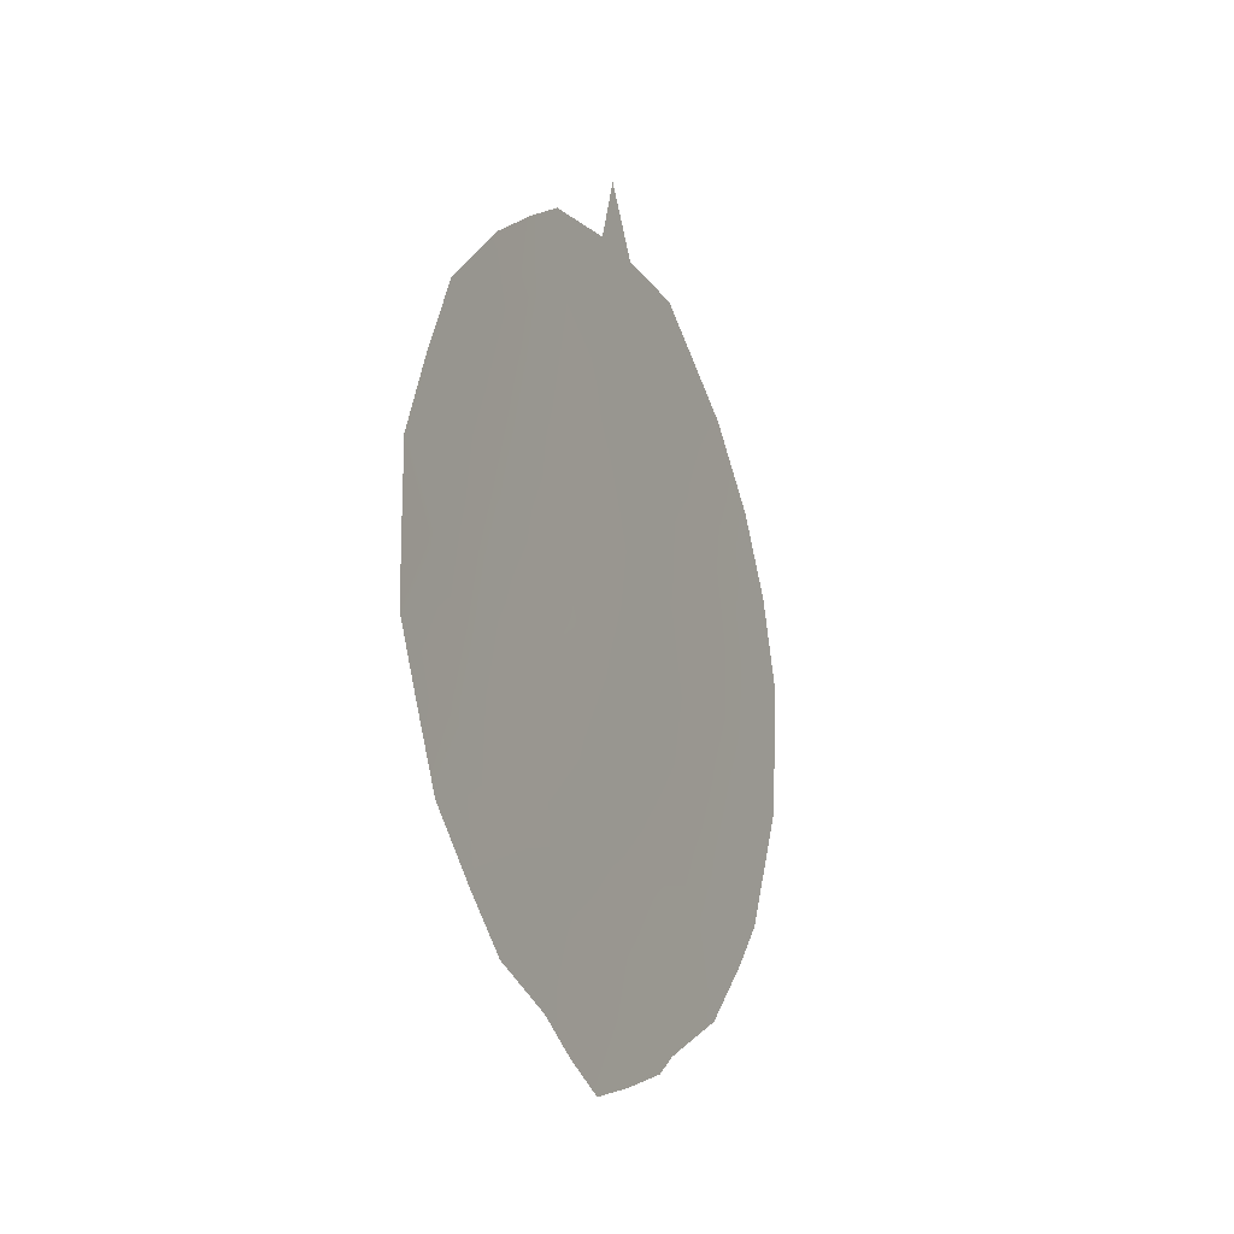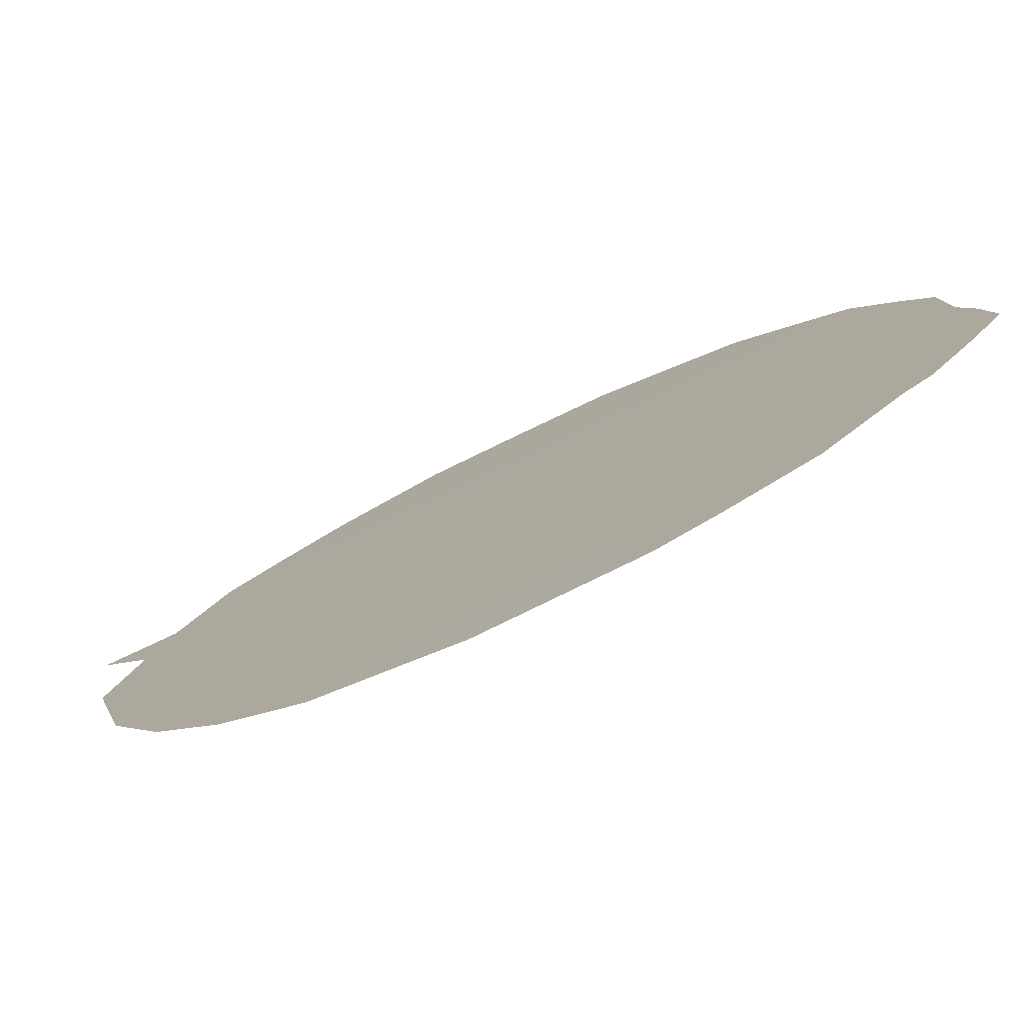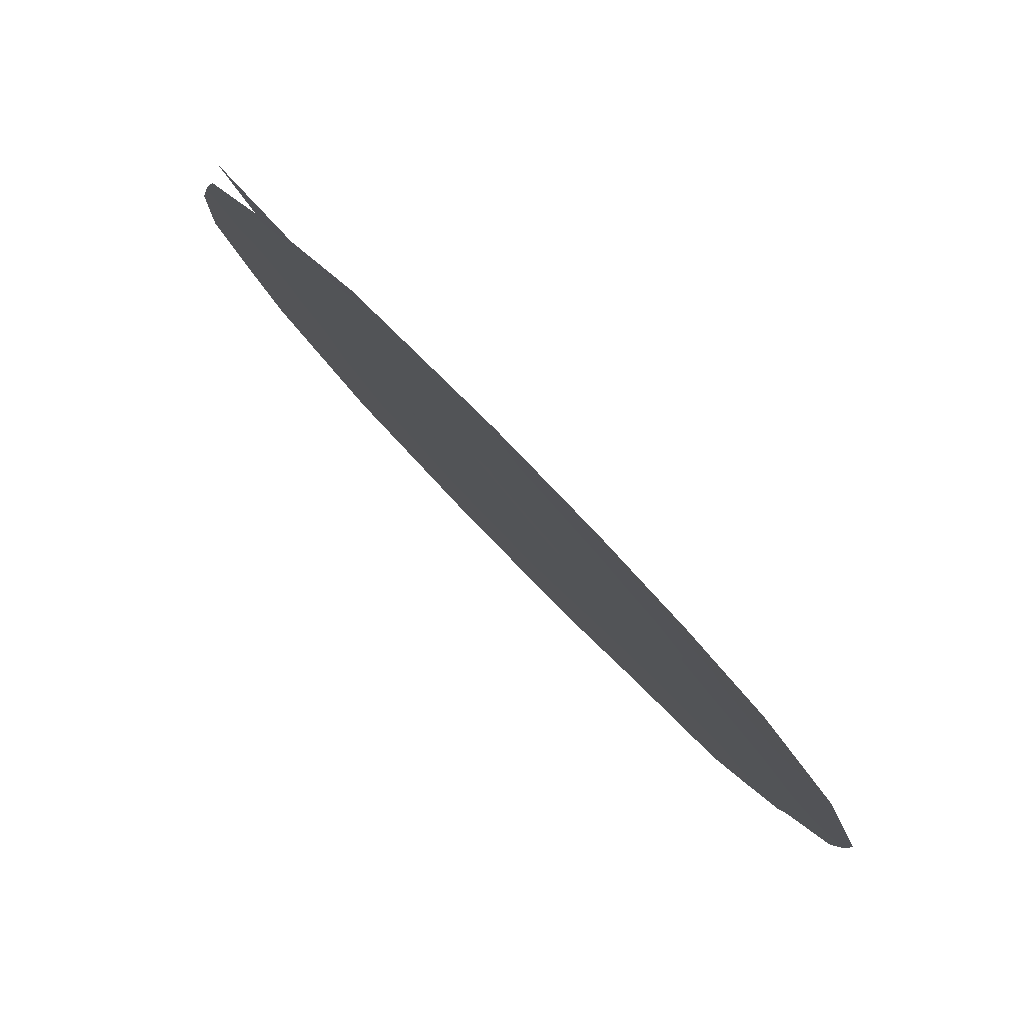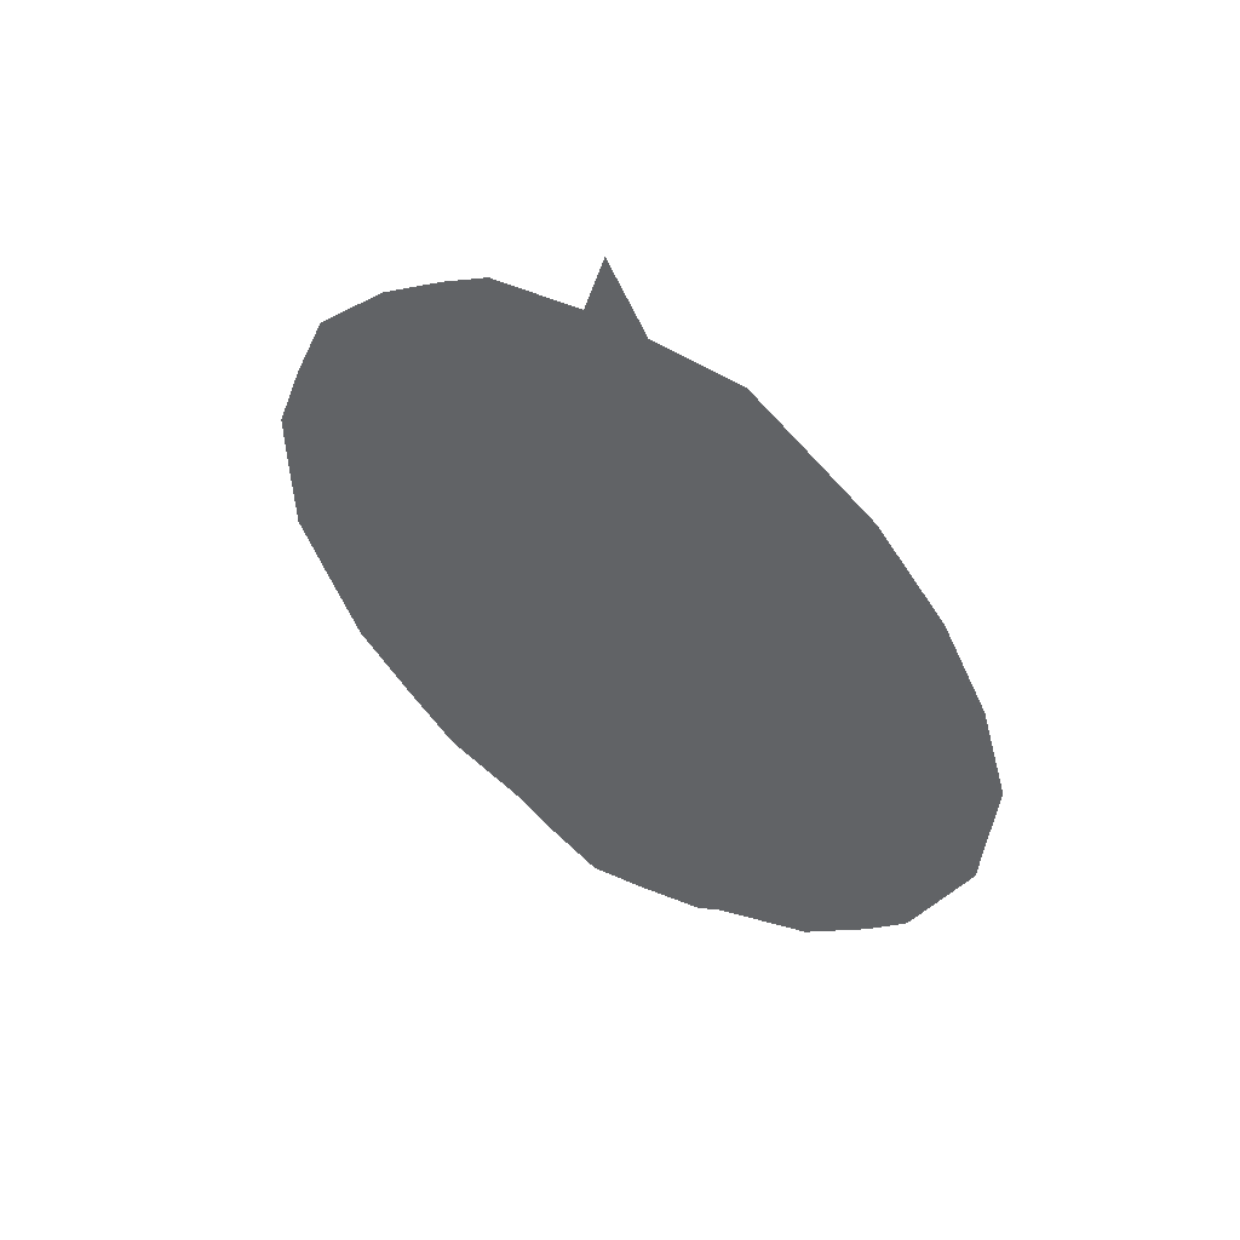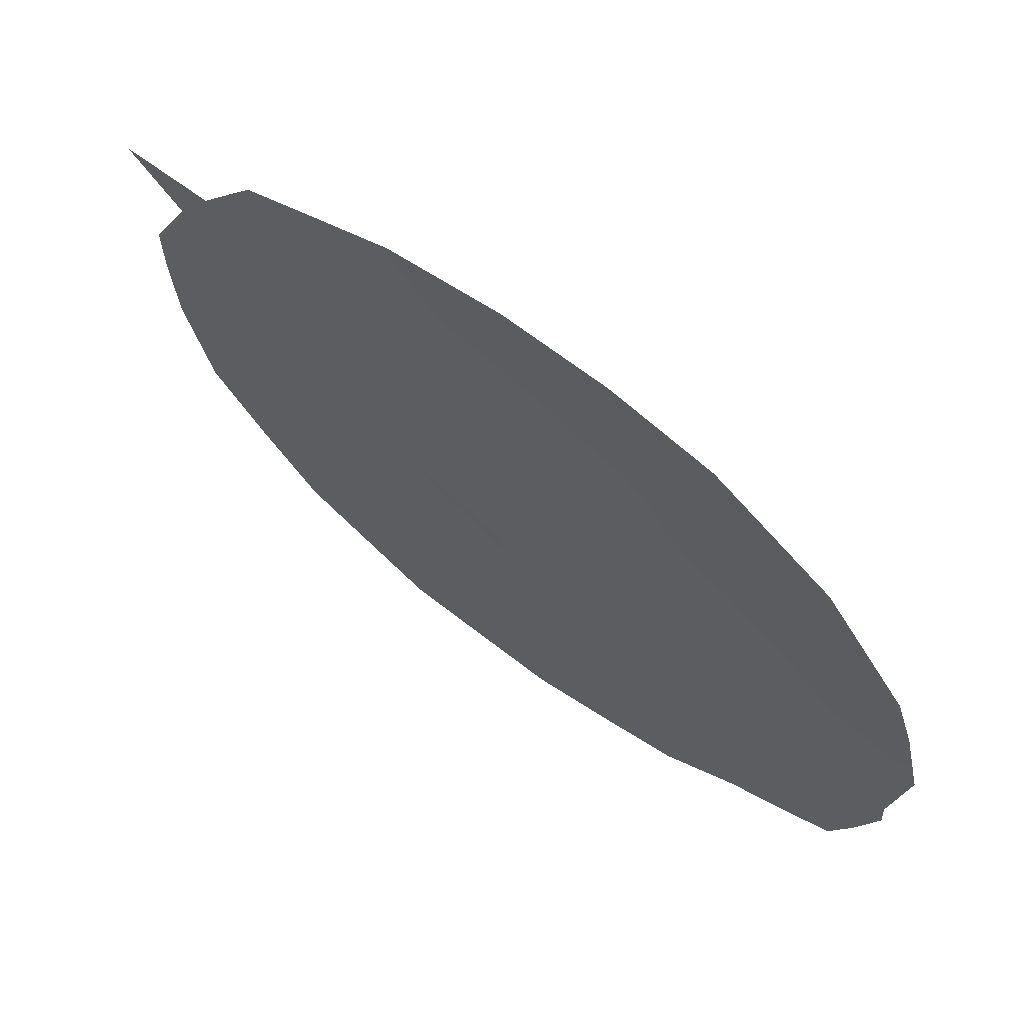
<metadata>
{"format":"obj","ext":"obj","renderer":"f3d","projection":"perspective","resolution":1024,"background":"white","views":[{"elev":-18.3,"azim":-119.0,"up":"+Z"},{"elev":-38.8,"azim":121.3,"up":"+Y"},{"elev":-40.8,"azim":28.5,"up":"+Y"},{"elev":50.8,"azim":-20.4,"up":"+Z"},{"elev":-64.6,"azim":42.9,"up":"+Y"}]}
</metadata>
<code>
v 65.68 69.73 -9.231
v 65.57 69.86 -7.044
v 67.54 67.11 -6.77
v 66.73 68.27 -10.67
v 67.71 66.89 -9.054
v 68.71 65.49 -7.694
v 69.48 64.43 -9.481
v 68.35 66.02 -12.8
v 66.65 68.36 -8.165
v 66.51 68.55 -6.099
v 68.53 65.72 -5.427
v 67.96 66.57 -11.16
v 69.98 63.71 -7.707
v 69.02 65.08 -11.31
v 68.62 65.57 -3.749
v 67.97 66.48 -3.713
v 67.53 67.1 -3.734
v 67.67 66.89 -2.895
v 65.48 69.96 -5.796
v 65.01 70.63 -7.817
v 66.85 68.04 -3.907
v 69.51 64.35 -4.756
v 70.55 62.9 -7.825
v 66.5 68.54 -4.286
v 65.03 70.62 -9.598
v 70.49 63 -9.467
v 70.09 63.57 -11.05
v 69.81 63.97 -11.61
v 70.34 63.19 -6.7
v 68.48 65.84 -13.17
v 68.67 65.58 -12.94
v 67.56 67.12 -13.6
v 67.2 67.64 -13.28
v 65.49 69.99 -11.24
v 69.36 64.61 -12.38
v 66.28 68.9 -12.54
v 66.85 68.11 -12.92
v 68.55 65.68 -4.504
v 65.22 70.32 -6.813
v 65.65 69.76 -8.235
v 65.29 70.26 -8.7
v 68.93 65.16 -5.915
v 68.57 65.67 -6.478
v 69.11 64.93 -6.768
v 66.7 68.3 -9.356
v 66.19 69.02 -8.775
v 66.18 69.04 -9.891
v 69.37 64.56 -7.704
v 69.13 64.91 -8.628
v 69.7 64.11 -8.595
v 66.99 67.87 -6.461
v 67.08 67.75 -7.434
v 68 66.46 -5.946
v 68.1 66.33 -7.139
v 69.39 64.52 -5.845
v 69.01 65.05 -5.102
v 70.21 63.4 -8.63
v 70.51 62.97 -8.847
v 67.24 67.55 -9.824
v 67.39 67.36 -10.95
v 67.8 66.77 -10.17
v 66.09 69.11 -5.715
v 66.03 69.19 -4.855
v 67.64 67.01 -11.97
v 68.19 66.25 -12.06
v 67.17 67.64 -8.613
v 67.62 67 -7.846
v 69.05 64.99 -4.227
v 67.04 67.79 -5.626
v 67.53 67.1 -5.258
v 67.07 67.8 -11.79
v 68.26 66.14 -10.51
v 68.32 66.04 -9.559
v 65.01 70.63 -8.759
v 68.17 66.24 -8.337
v 68.64 65.59 -8.765
v 68.94 65.18 -9.558
v 69.78 64.01 -10.31
v 70.29 63.29 -10.26
v 70 63.7 -9.448
v 69.26 64.74 -10.39
v 69.55 64.34 -11.19
v 66.11 69.11 -7.702
v 65.94 69.33 -6.612
v 69.71 64.09 -6.752
v 66.55 68.49 -5.216
v 67.88 66.68 -12.83
v 67.99 66.53 -13.42
v 65.62 69.82 -10.21
v 66.07 69.19 -10.96
v 68.49 65.83 -11.27
v 68.73 65.48 -10.45
v 65.91 69.42 -11.95
v 66.49 68.62 -11.74
v 68.7 65.53 -12.14
v 65.24 70.34 -10.35
v 66.87 68.09 -12.53
v 70.01 63.65 -5.699
v 67.38 67.37 -12.72
v 67.01 67.84 -4.733
v 68.04 66.4 -4.799
v 66.5 68.57 -7.048
v 67.47 67.18 -4.3
v 67.43 67.25 -6.044
f 103 101 16
f 103 16 17
f 42 43 44
f 45 46 47
f 85 44 48
f 48 49 50
f 51 102 52
f 53 54 43
f 42 55 56
f 59 60 61
f 100 21 24
f 64 87 65
f 52 66 67
f 56 68 38
f 100 69 70
f 71 64 60
f 72 73 61
f 41 20 74
f 67 75 54
f 73 76 75
f 76 77 49
f 17 16 18
f 78 79 80
f 81 82 78
f 83 40 46
f 69 86 10
f 55 85 98
f 10 86 62
f 50 80 57
f 8 30 31
f 87 32 88
f 99 33 32
f 13 23 29
f 45 59 66
f 47 89 90
f 91 65 95
f 81 77 92
f 91 92 72
f 90 93 94
f 99 97 33
f 14 95 35
f 34 89 96
f 71 94 97
f 33 97 37
f 22 55 98
f 16 38 15
f 101 38 16
f 2 39 20
f 1 40 41
f 55 42 44
f 42 11 43
f 44 43 6
f 4 45 47
f 45 9 46
f 47 46 1
f 13 85 48
f 85 55 44
f 48 44 6
f 13 48 50
f 48 6 49
f 50 49 7
f 3 51 52
f 51 10 102
f 52 102 9
f 11 53 43
f 53 3 54
f 43 54 6
f 21 103 17
f 11 42 56
f 56 55 22
f 13 57 23
f 58 23 57
f 5 59 61
f 59 4 60
f 61 60 12
f 62 63 19
f 12 64 65
f 65 87 8
f 52 9 66
f 67 66 5
f 11 56 38
f 56 22 68
f 38 68 15
f 53 70 104
f 53 11 101
f 70 101 103
f 4 71 60
f 71 99 64
f 60 64 12
f 12 72 61
f 61 73 5
f 1 41 25
f 74 25 41
f 67 5 75
f 54 75 6
f 5 73 75
f 75 76 6
f 6 76 49
f 76 73 77
f 49 77 7
f 7 78 80
f 78 27 79
f 80 79 26
f 7 81 78
f 81 14 82
f 27 82 28
f 27 78 82
f 9 83 46
f 83 2 40
f 46 40 1
f 3 104 51
f 51 69 10
f 9 102 83
f 83 84 2
f 29 85 13
f 85 29 98
f 24 86 100
f 86 63 62
f 63 86 24
f 84 10 62
f 84 62 19
f 13 50 57
f 50 7 80
f 58 57 26
f 26 57 80
f 32 87 99
f 8 87 88
f 88 30 8
f 9 45 66
f 45 4 59
f 66 59 5
f 4 47 90
f 47 1 89
f 90 89 34
f 14 35 82
f 28 82 35
f 14 91 95
f 91 12 65
f 95 65 8
f 14 81 92
f 81 7 77
f 92 77 73
f 12 91 72
f 91 14 92
f 72 92 73
f 4 90 94
f 90 34 93
f 94 93 36
f 31 95 8
f 95 31 35
f 1 25 89
f 96 89 25
f 99 71 97
f 71 4 94
f 97 94 36
f 97 36 37
f 40 2 20
f 41 40 20
f 103 100 70
f 100 86 69
f 99 87 64
f 53 101 70
f 101 11 38
f 102 84 83
f 103 21 100
f 102 10 84
f 3 52 67
f 3 67 54
f 53 104 3
f 104 69 51
f 70 69 104
f 2 84 19
f 2 19 39

</code>
